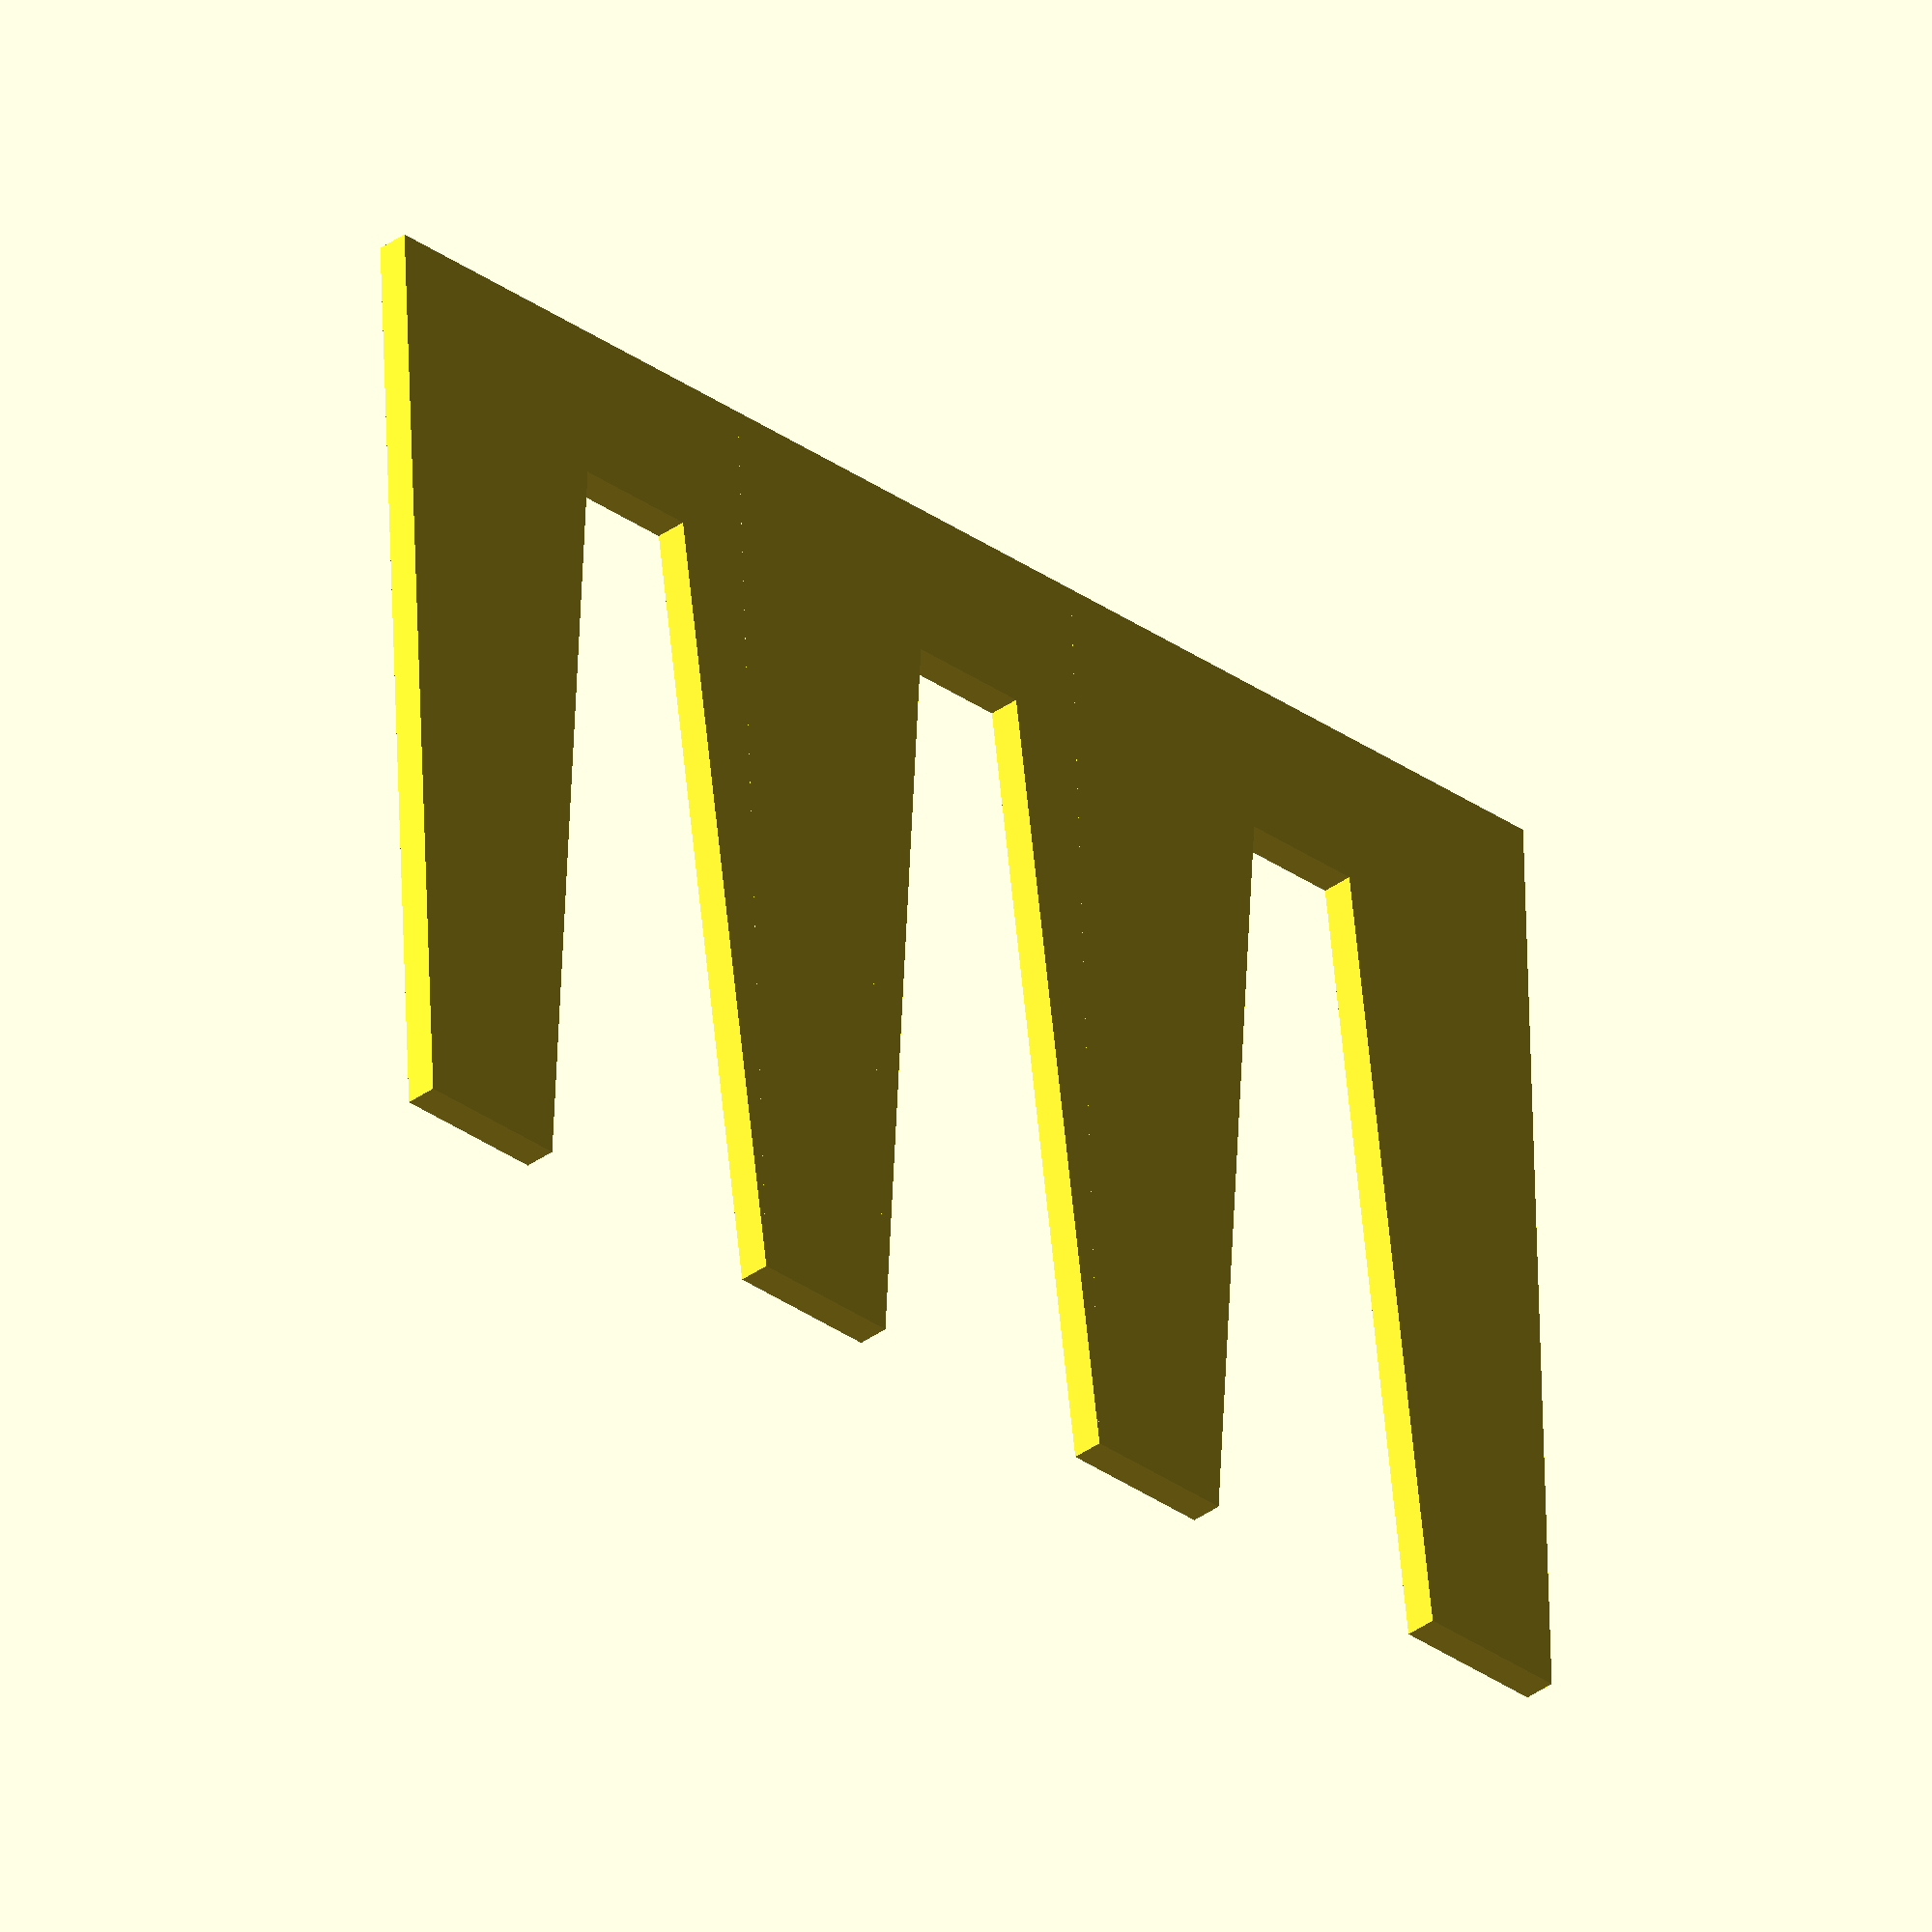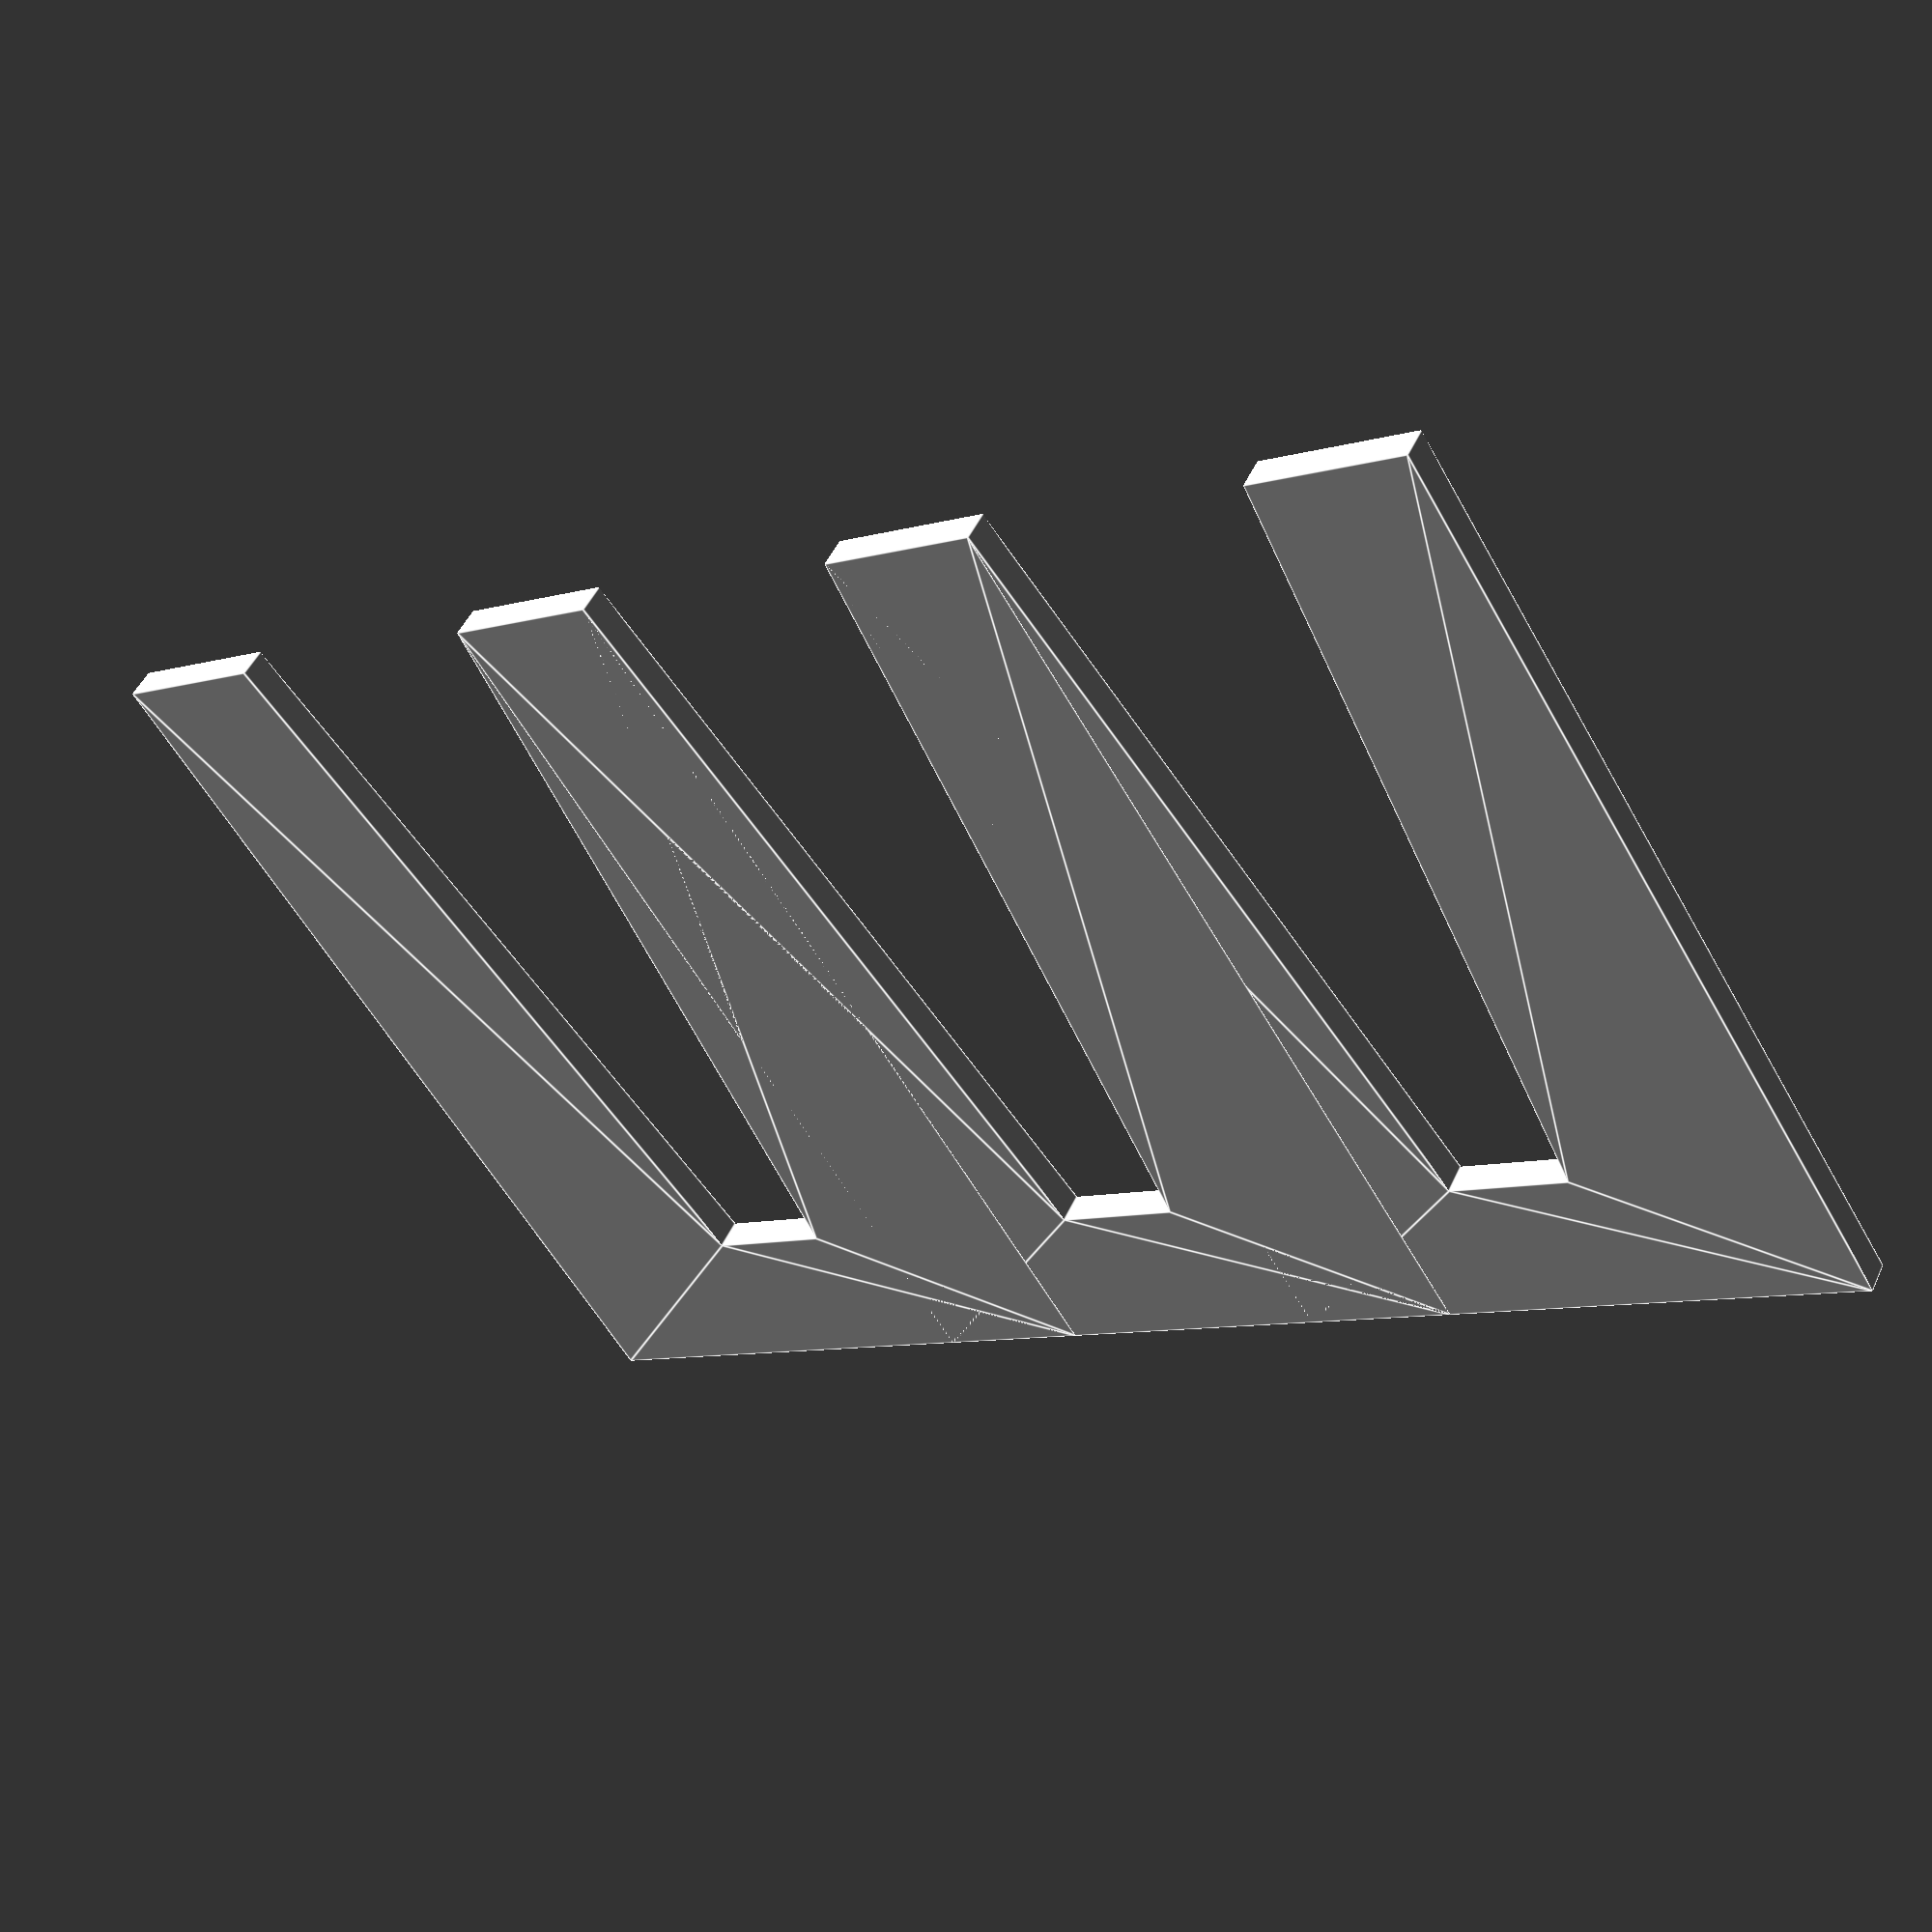
<openscad>
runlevel = 2;
cNumberOfGrooves = 3; // Number of grooves in the rail
//1 = wide, 2 = narrow
cType = 2;
cRailWidth = 20; //width of the rail
//initialize variables
cSeg0 = 0; //top of left tooth left side
cSeg1 = 5; //top of left tooth left side
cSeg2 = 10; //bottom of left tooth right side
cSeg3 = 15; //bottom of right tooth left side
cSeg4 = 20; //top of right tooth left side
cSeg5 = 25; //top of right tooth right side, this is the overall width of the rail segment

cBase = 5; //base thickness, teeth are above this line
cOverallHeight = 30; //overall height of the rail (base & teeth)

cPoints = [[cSeg0, cOverallHeight], [cSeg1,cOverallHeight],[cSeg2, cBase], [cSeg3, cBase], [cSeg4, cOverallHeight], [cSeg5, cOverallHeight],[cSeg5,0],[cSeg0,0]];

//because openscad hates variables and assignment within flow control.
c1Seg0 = 0;
c1Seg1 = 5;
c1Seg2 = 7.5;
c1Seg3 = 11.5;
c1Seg4 = 14;
c1Seg5 = 19;
c1Base = 5;
c1OverallHeight = 30;

cPoints1 = [[c1Seg0, c1OverallHeight], [c1Seg1,c1OverallHeight],[c1Seg2, c1Base], [c1Seg3, c1Base], [c1Seg4, c1OverallHeight], [c1Seg5, c1OverallHeight],[c1Seg5,0],[c1Seg0,0]];

module drawbasic() {
    if (cType == 1) polygon(cPoints);
    if (cType == 2) polygon(cPoints1);
};


module drawrail(){
    for (i = [0 : cNumberOfGrooves - 1]) {
        if (cType == 1) {
            translate([i * (cSeg5 - cSeg1), 0, 0]) {
                polygon(cPoints);
            };
        };
        if (cType == 2) {
            translate([i * (c1Seg5 - c1Seg1), 0, 0]) {
                polygon(cPoints1);
            };
        };
    };
};


if (runlevel == 1) {
    drawbasic();
};

if (runlevel == 2) {
    drawrail();
};

if (runlevel == 3) {
    linear_extrude(height = cRailWidth) {
        drawrail();
    };
};
</openscad>
<views>
elev=214.7 azim=2.3 roll=45.5 proj=o view=solid
elev=131.8 azim=211.5 roll=336.2 proj=p view=edges
</views>
